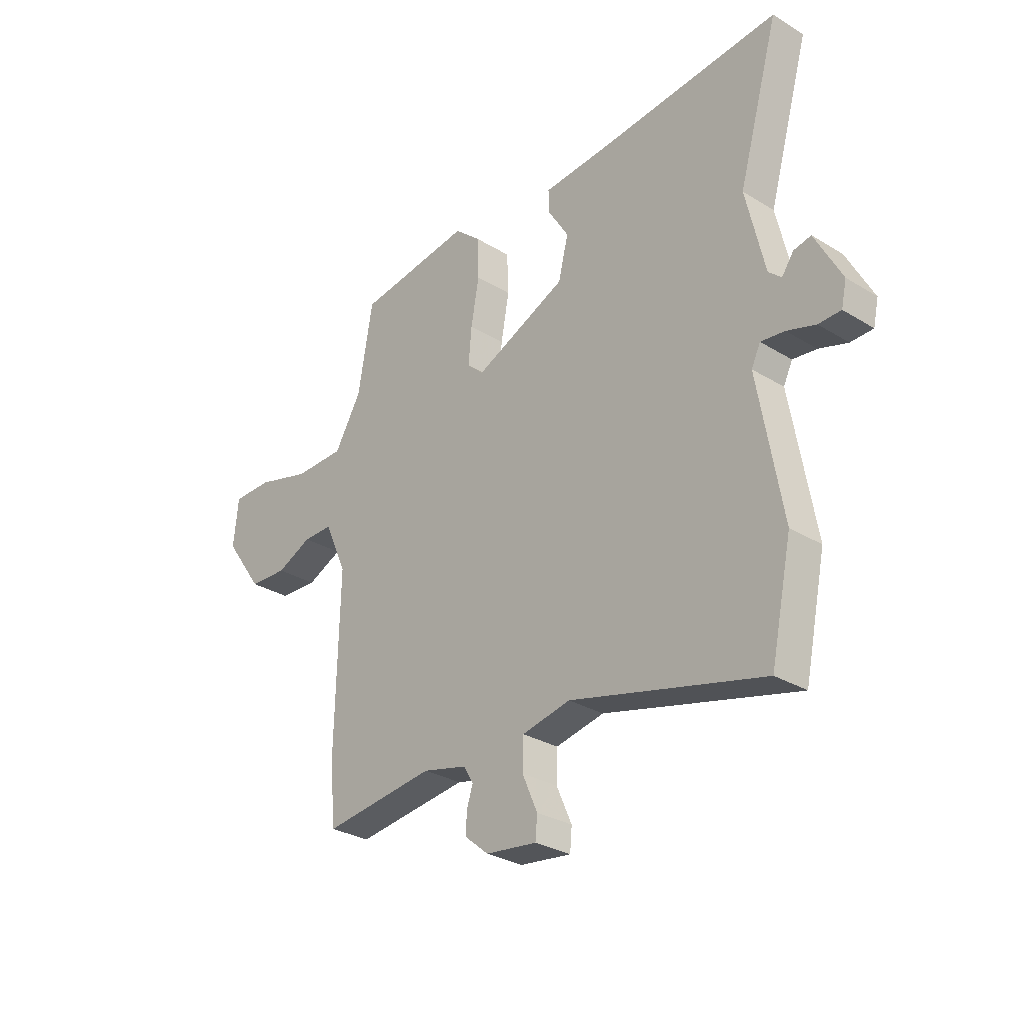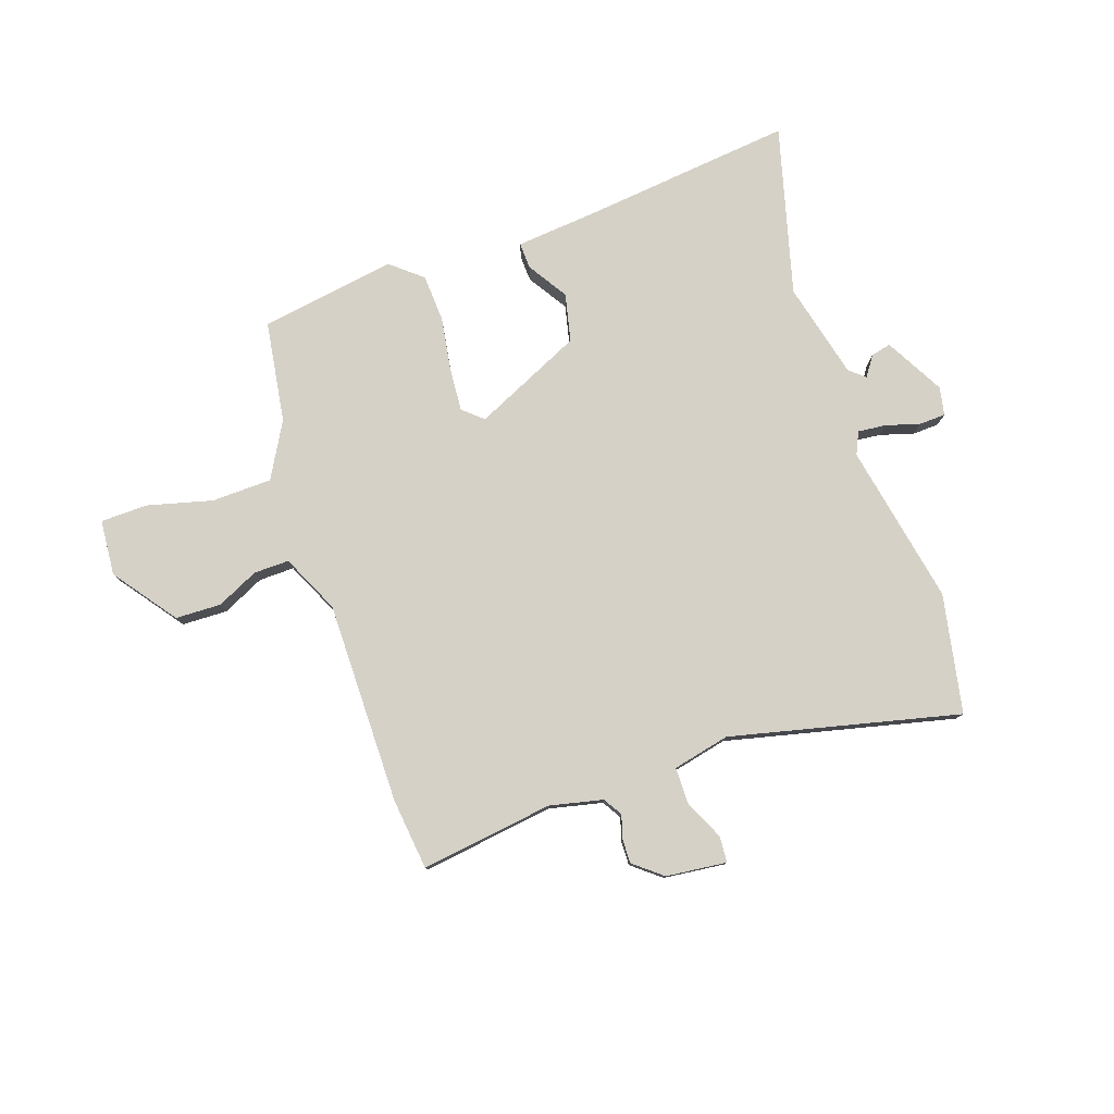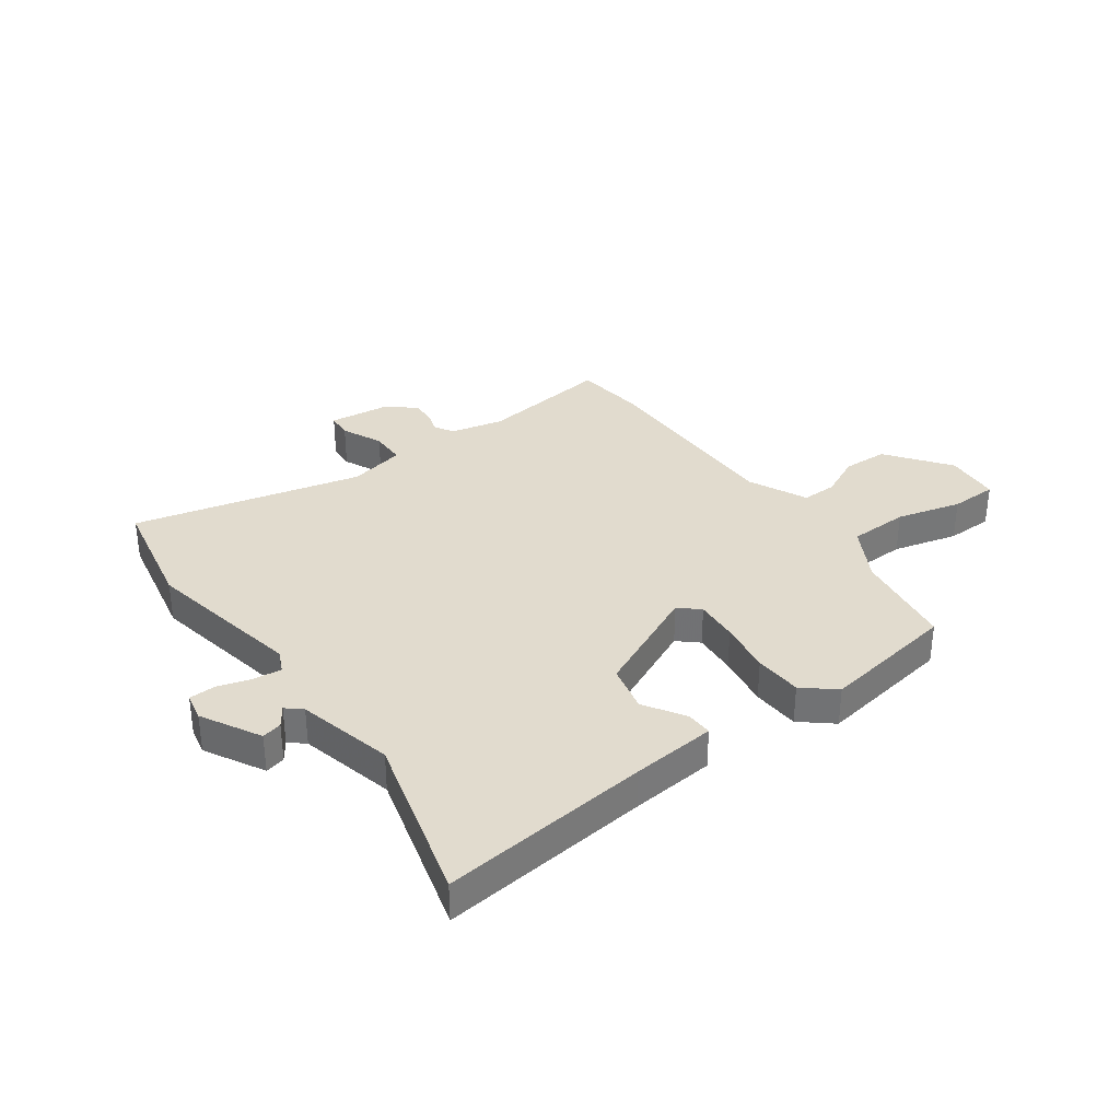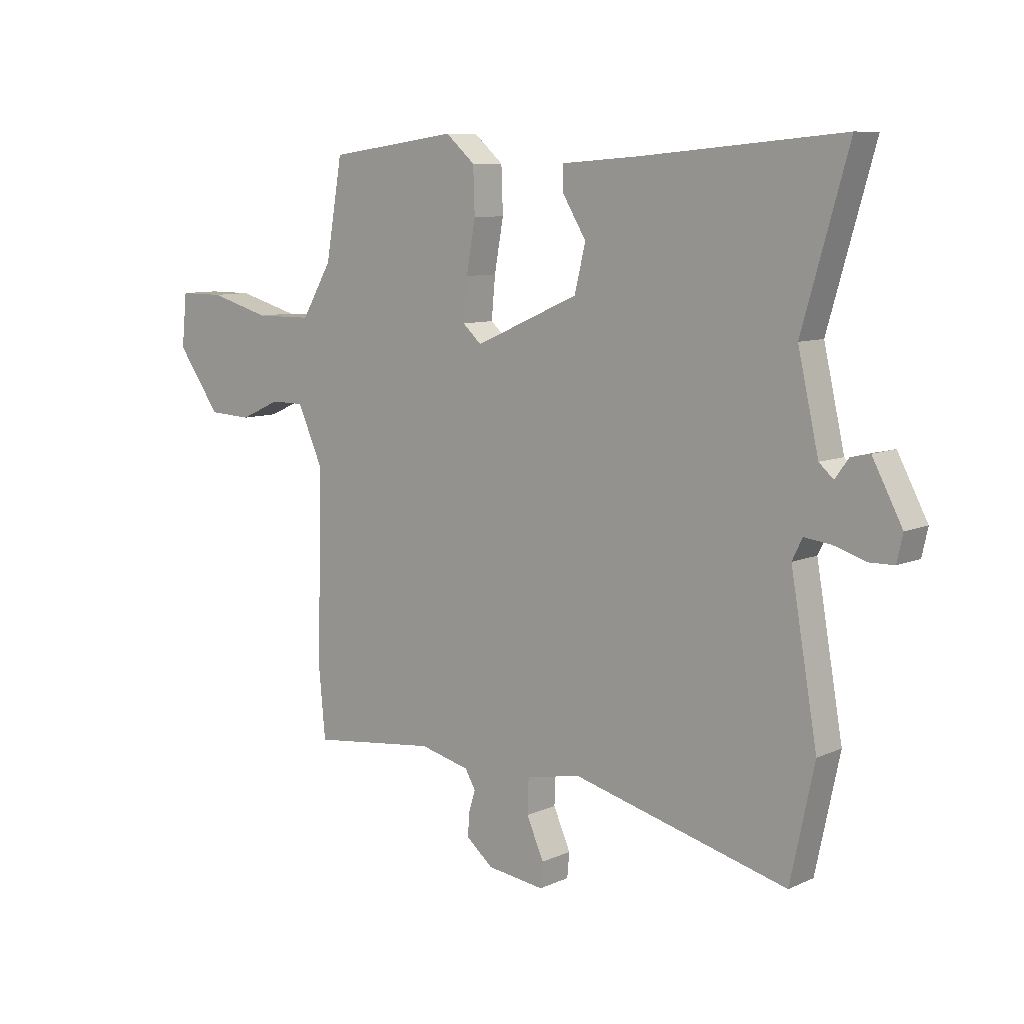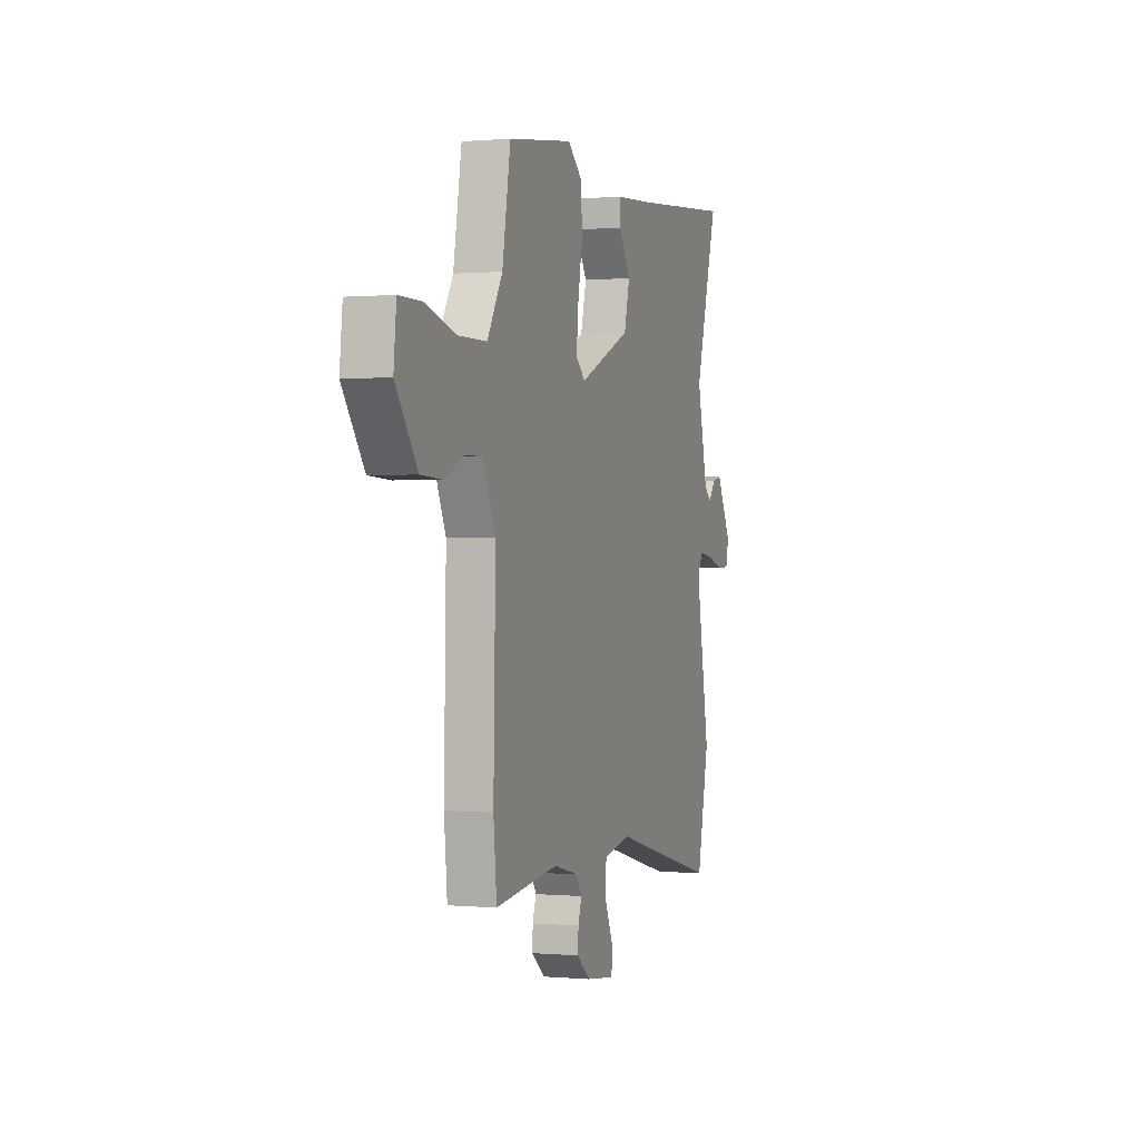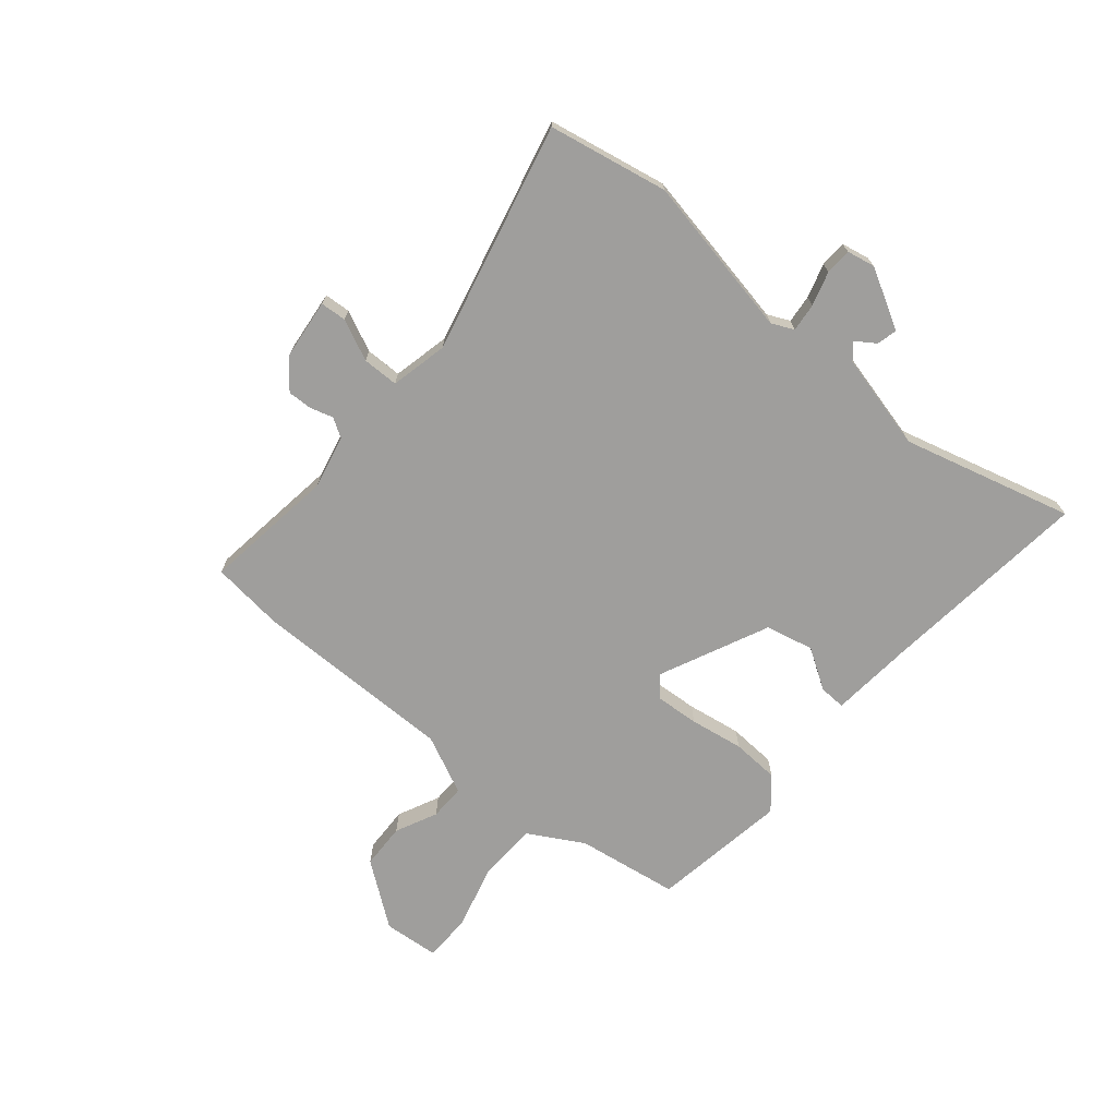
<metadata>
{"format":"obj","ext":"obj","renderer":"f3d","projection":"perspective","resolution":1024,"background":"white","views":[{"elev":-29.7,"azim":-131.8,"up":"+Z"},{"elev":78.9,"azim":160.1,"up":"+Y"},{"elev":33.9,"azim":-36.9,"up":"+Y"},{"elev":8.8,"azim":-139.9,"up":"+Z"},{"elev":0.3,"azim":108.8,"up":"+Z"},{"elev":-71.0,"azim":-131.0,"up":"+Y"}]}
</metadata>
<code>
v -0.478 0.07 -0.602
v -0.523 0.07 -0.391
v -0.473 0.07 -0.103
v -0.492 0.07 -0.064
v -0.542 0.07 -0.07
v -0.602 0.07 -0.089
v -0.649 0.07 -0.088
v -0.66 0.07 -0.038
v -0.604 0.07 0.068
v -0.568 0.07 0.06
v -0.543 0.07 0.025
v -0.516 0.07 0.049
v -0.477 0.07 0.221
v -0.563 0.07 0.521
v -0.189 0.07 0.487
v -0.039 0.07 0.476
v -0.04 0.07 0.429
v -0.084 0.07 0.357
v -0.063 0.07 0.272
v 0.132 0.07 0.186
v 0.167 0.07 0.218
v 0.16 0.07 0.295
v 0.143 0.07 0.39
v 0.146 0.07 0.475
v 0.201 0.07 0.523
v 0.444 0.07 0.489
v 0.475 0.07 0.308
v 0.532 0.07 0.211
v 0.639 0.07 0.21
v 0.754 0.07 0.242
v 0.838 0.07 0.242
v 0.848 0.07 0.143
v 0.767 0.07 0.03
v 0.686 0.07 0.026
v 0.611 0.07 0.06
v 0.548 0.07 0.06
v 0.501 0.07 -0.045
v 0.509 0.07 -0.406
v 0.497 0.07 -0.533
v 0.26 0.07 -0.505
v 0.166 0.07 -0.528
v 0.146 0.07 -0.562
v 0.159 0.07 -0.603
v 0.161 0.07 -0.646
v 0.111 0.07 -0.688
v 0.003 0.07 -0.702
v -0.001 0.07 -0.656
v 0.031 0.07 -0.583
v 0.029 0.07 -0.519
v -0.073 0.07 -0.498
v -0.478 0 -0.602
v -0.523 0 -0.391
v -0.473 0 -0.103
v -0.492 0 -0.064
v -0.542 0 -0.07
v -0.602 0 -0.089
v -0.649 0 -0.088
v -0.66 0 -0.038
v -0.604 0 0.068
v -0.568 0 0.06
v -0.543 0 0.025
v -0.516 0 0.049
v -0.477 0 0.221
v -0.563 0 0.521
v -0.189 0 0.487
v -0.039 0 0.476
v -0.04 0 0.429
v -0.084 0 0.357
v -0.063 0 0.272
v 0.132 0 0.186
v 0.167 0 0.218
v 0.16 0 0.295
v 0.143 0 0.39
v 0.146 0 0.475
v 0.201 0 0.523
v 0.444 0 0.489
v 0.475 0 0.308
v 0.532 0 0.211
v 0.639 0 0.21
v 0.754 0 0.242
v 0.838 0 0.242
v 0.848 0 0.143
v 0.767 0 0.03
v 0.686 0 0.026
v 0.611 0 0.06
v 0.548 0 0.06
v 0.501 0 -0.045
v 0.509 0 -0.406
v 0.497 0 -0.533
v 0.26 0 -0.505
v 0.166 0 -0.528
v 0.146 0 -0.562
v 0.159 0 -0.603
v 0.161 0 -0.646
v 0.111 0 -0.688
v 0.003 0 -0.702
v -0.001 0 -0.656
v 0.031 0 -0.583
v 0.029 0 -0.519
v -0.073 0 -0.498
f 45 46 47 48
f 45 48 49
f 42 43 44 45
f 42 45 49
f 41 42 49
f 40 41 49 50
f 37 38 39 40
f 36 37 40 50
f 32 33 34 35
f 32 35 36
f 29 30 31 32
f 28 29 32 36
f 27 28 36 50
f 22 23 24 25
f 21 22 25 26
f 15 16 17 18
f 13 14 15 18
f 12 13 18 19
f 11 12 19 20
f 9 10 11
f 8 9 11
f 5 6 7 8
f 4 5 8 11
f 50 1 2 3
f 50 3 4
f 21 26 27 50
f 20 21 50
f 4 11 20 50
f 98 97 96 95
f 99 98 95
f 95 94 93 92
f 99 95 92
f 99 92 91
f 100 99 91 90
f 90 89 88 87
f 100 90 87 86
f 85 84 83 82
f 86 85 82
f 82 81 80 79
f 86 82 79 78
f 100 86 78 77
f 75 74 73 72
f 76 75 72 71
f 68 67 66 65
f 68 65 64 63
f 69 68 63 62
f 70 69 62 61
f 61 60 59
f 61 59 58
f 58 57 56 55
f 61 58 55 54
f 53 52 51 100
f 54 53 100
f 100 77 76 71
f 100 71 70
f 100 70 61 54
f 1 51 52 2
f 2 52 53 3
f 3 53 54 4
f 4 54 55 5
f 5 55 56 6
f 6 56 57 7
f 7 57 58 8
f 8 58 59 9
f 9 59 60 10
f 10 60 61 11
f 11 61 62 12
f 12 62 63 13
f 13 63 64 14
f 14 64 65 15
f 15 65 66 16
f 16 66 67 17
f 17 67 68 18
f 18 68 69 19
f 19 69 70 20
f 20 70 71 21
f 21 71 72 22
f 22 72 73 23
f 23 73 74 24
f 24 74 75 25
f 25 75 76 26
f 26 76 77 27
f 27 77 78 28
f 28 78 79 29
f 29 79 80 30
f 30 80 81 31
f 31 81 82 32
f 32 82 83 33
f 33 83 84 34
f 34 84 85 35
f 35 85 86 36
f 36 86 87 37
f 37 87 88 38
f 38 88 89 39
f 39 89 90 40
f 40 90 91 41
f 41 91 92 42
f 42 92 93 43
f 43 93 94 44
f 44 94 95 45
f 45 95 96 46
f 46 96 97 47
f 47 97 98 48
f 48 98 99 49
f 49 99 100 50
f 50 100 51 1

</code>
